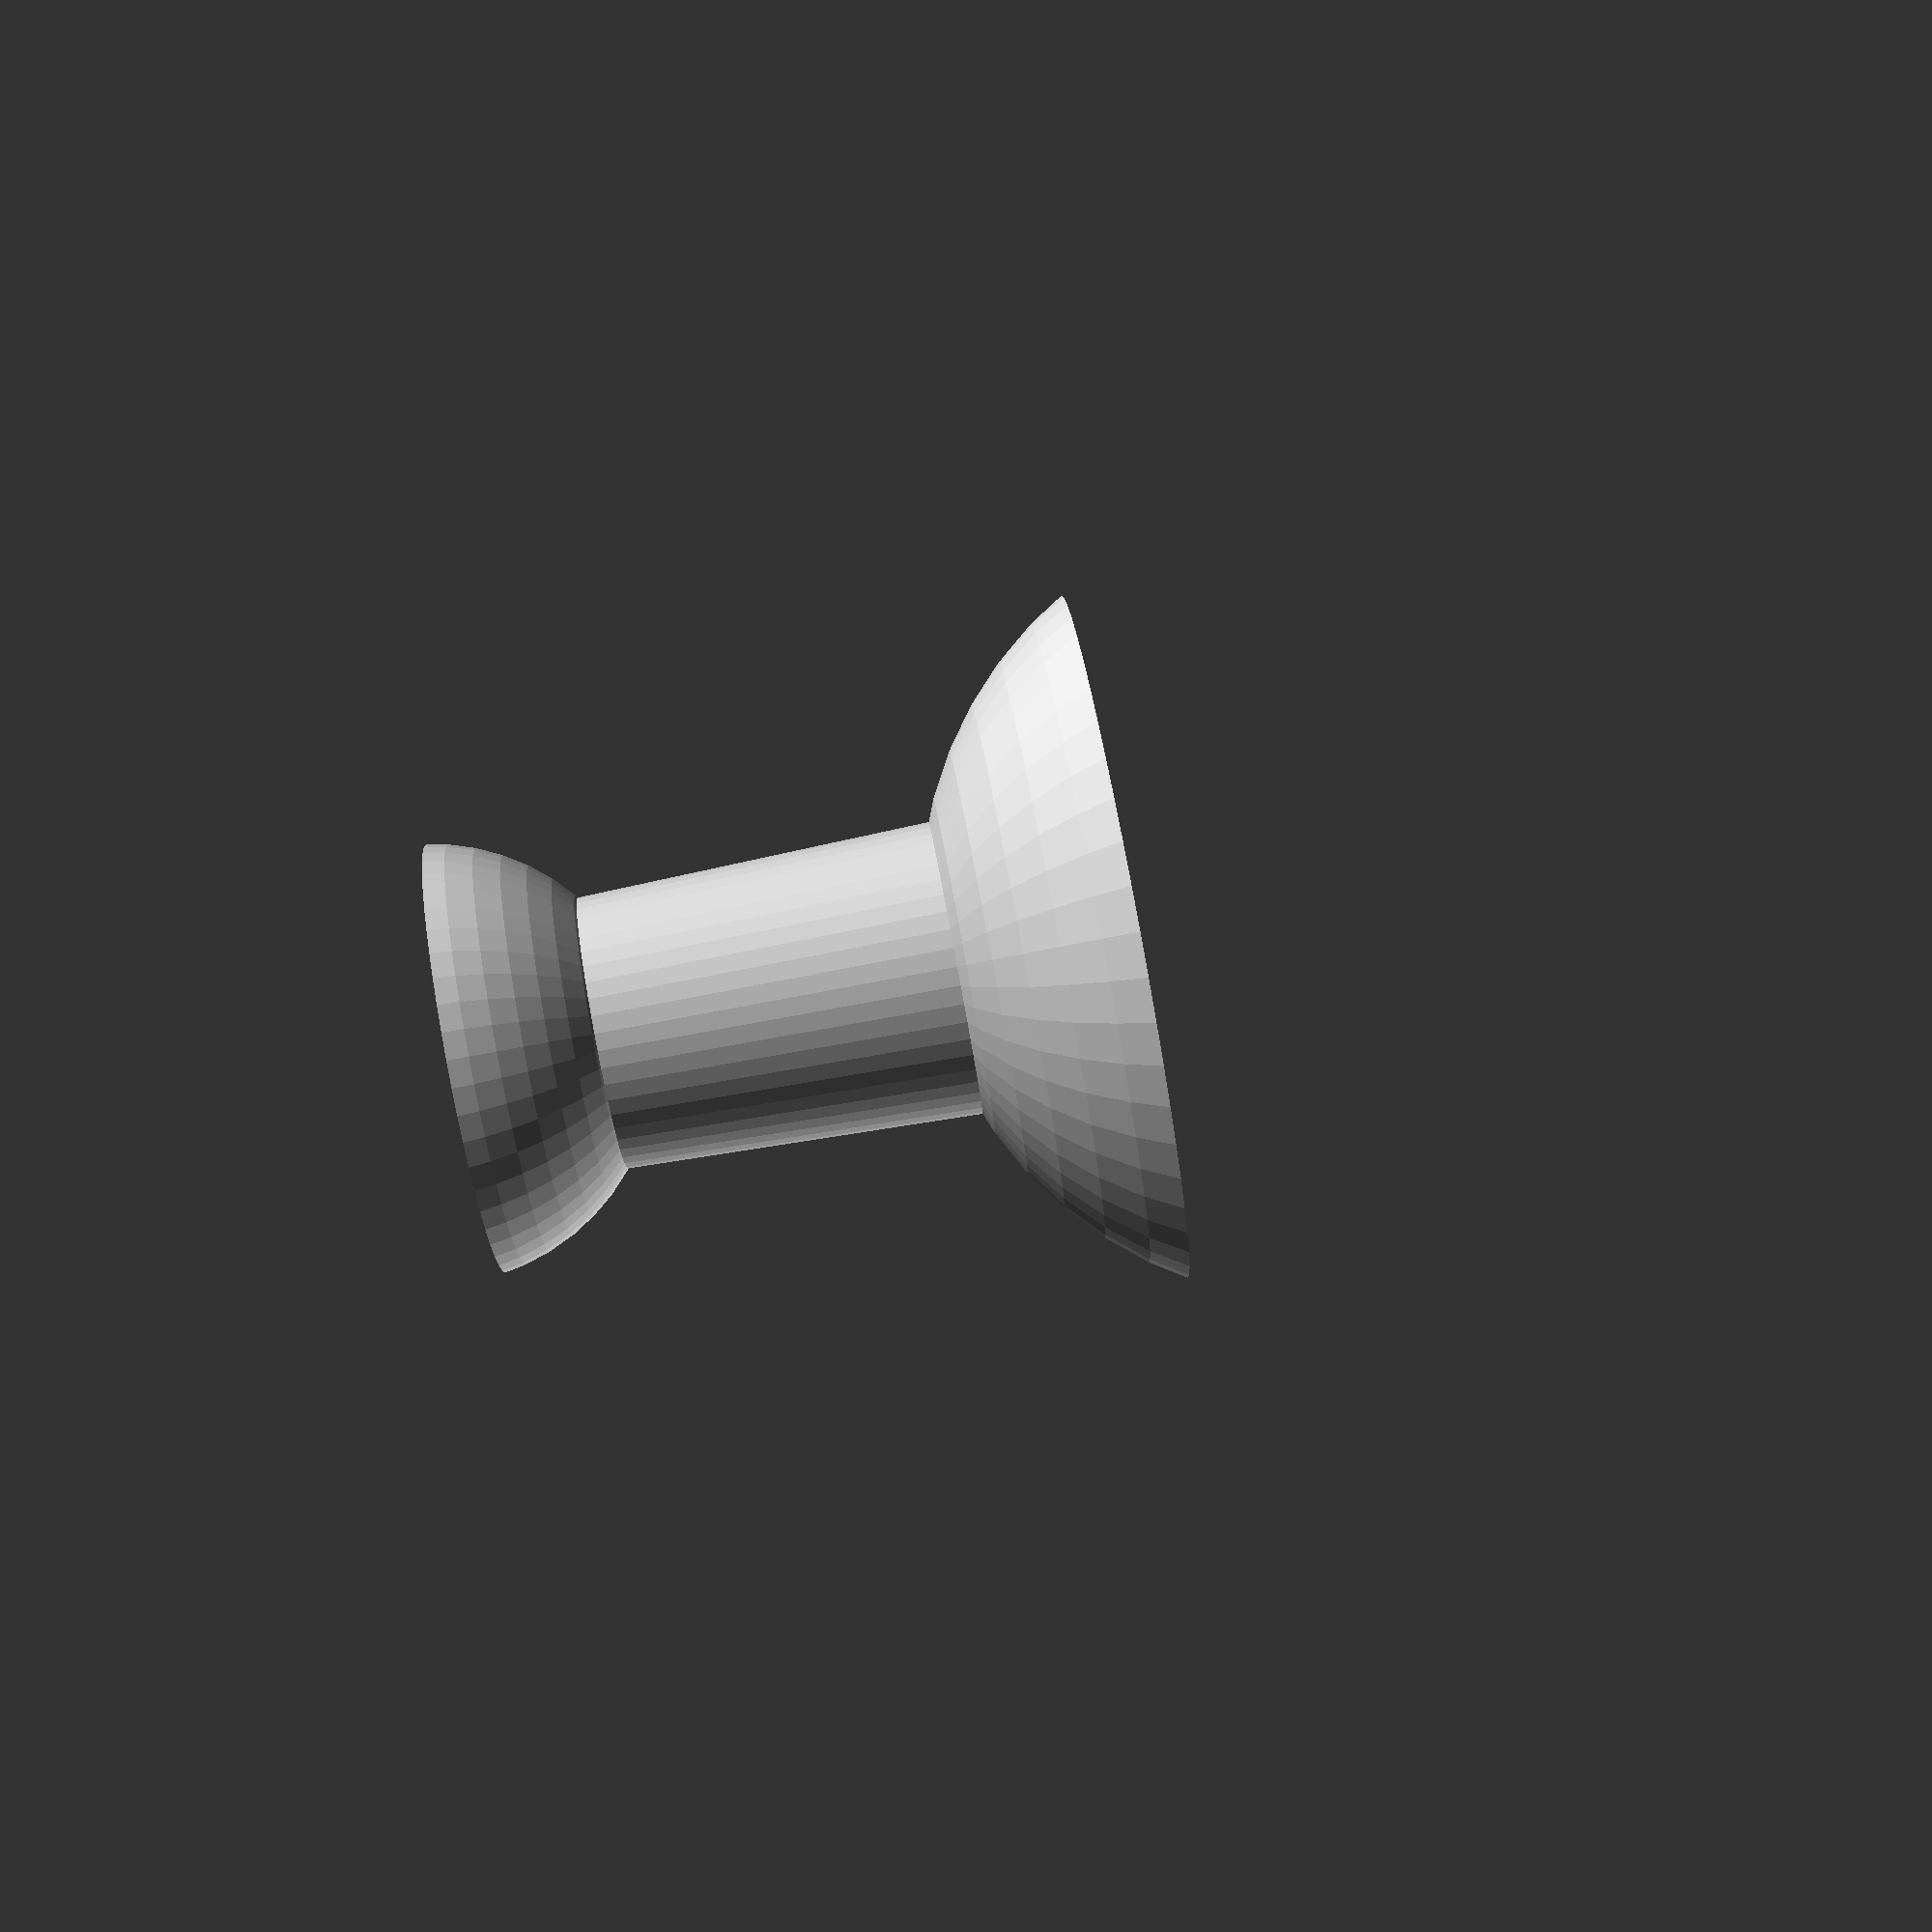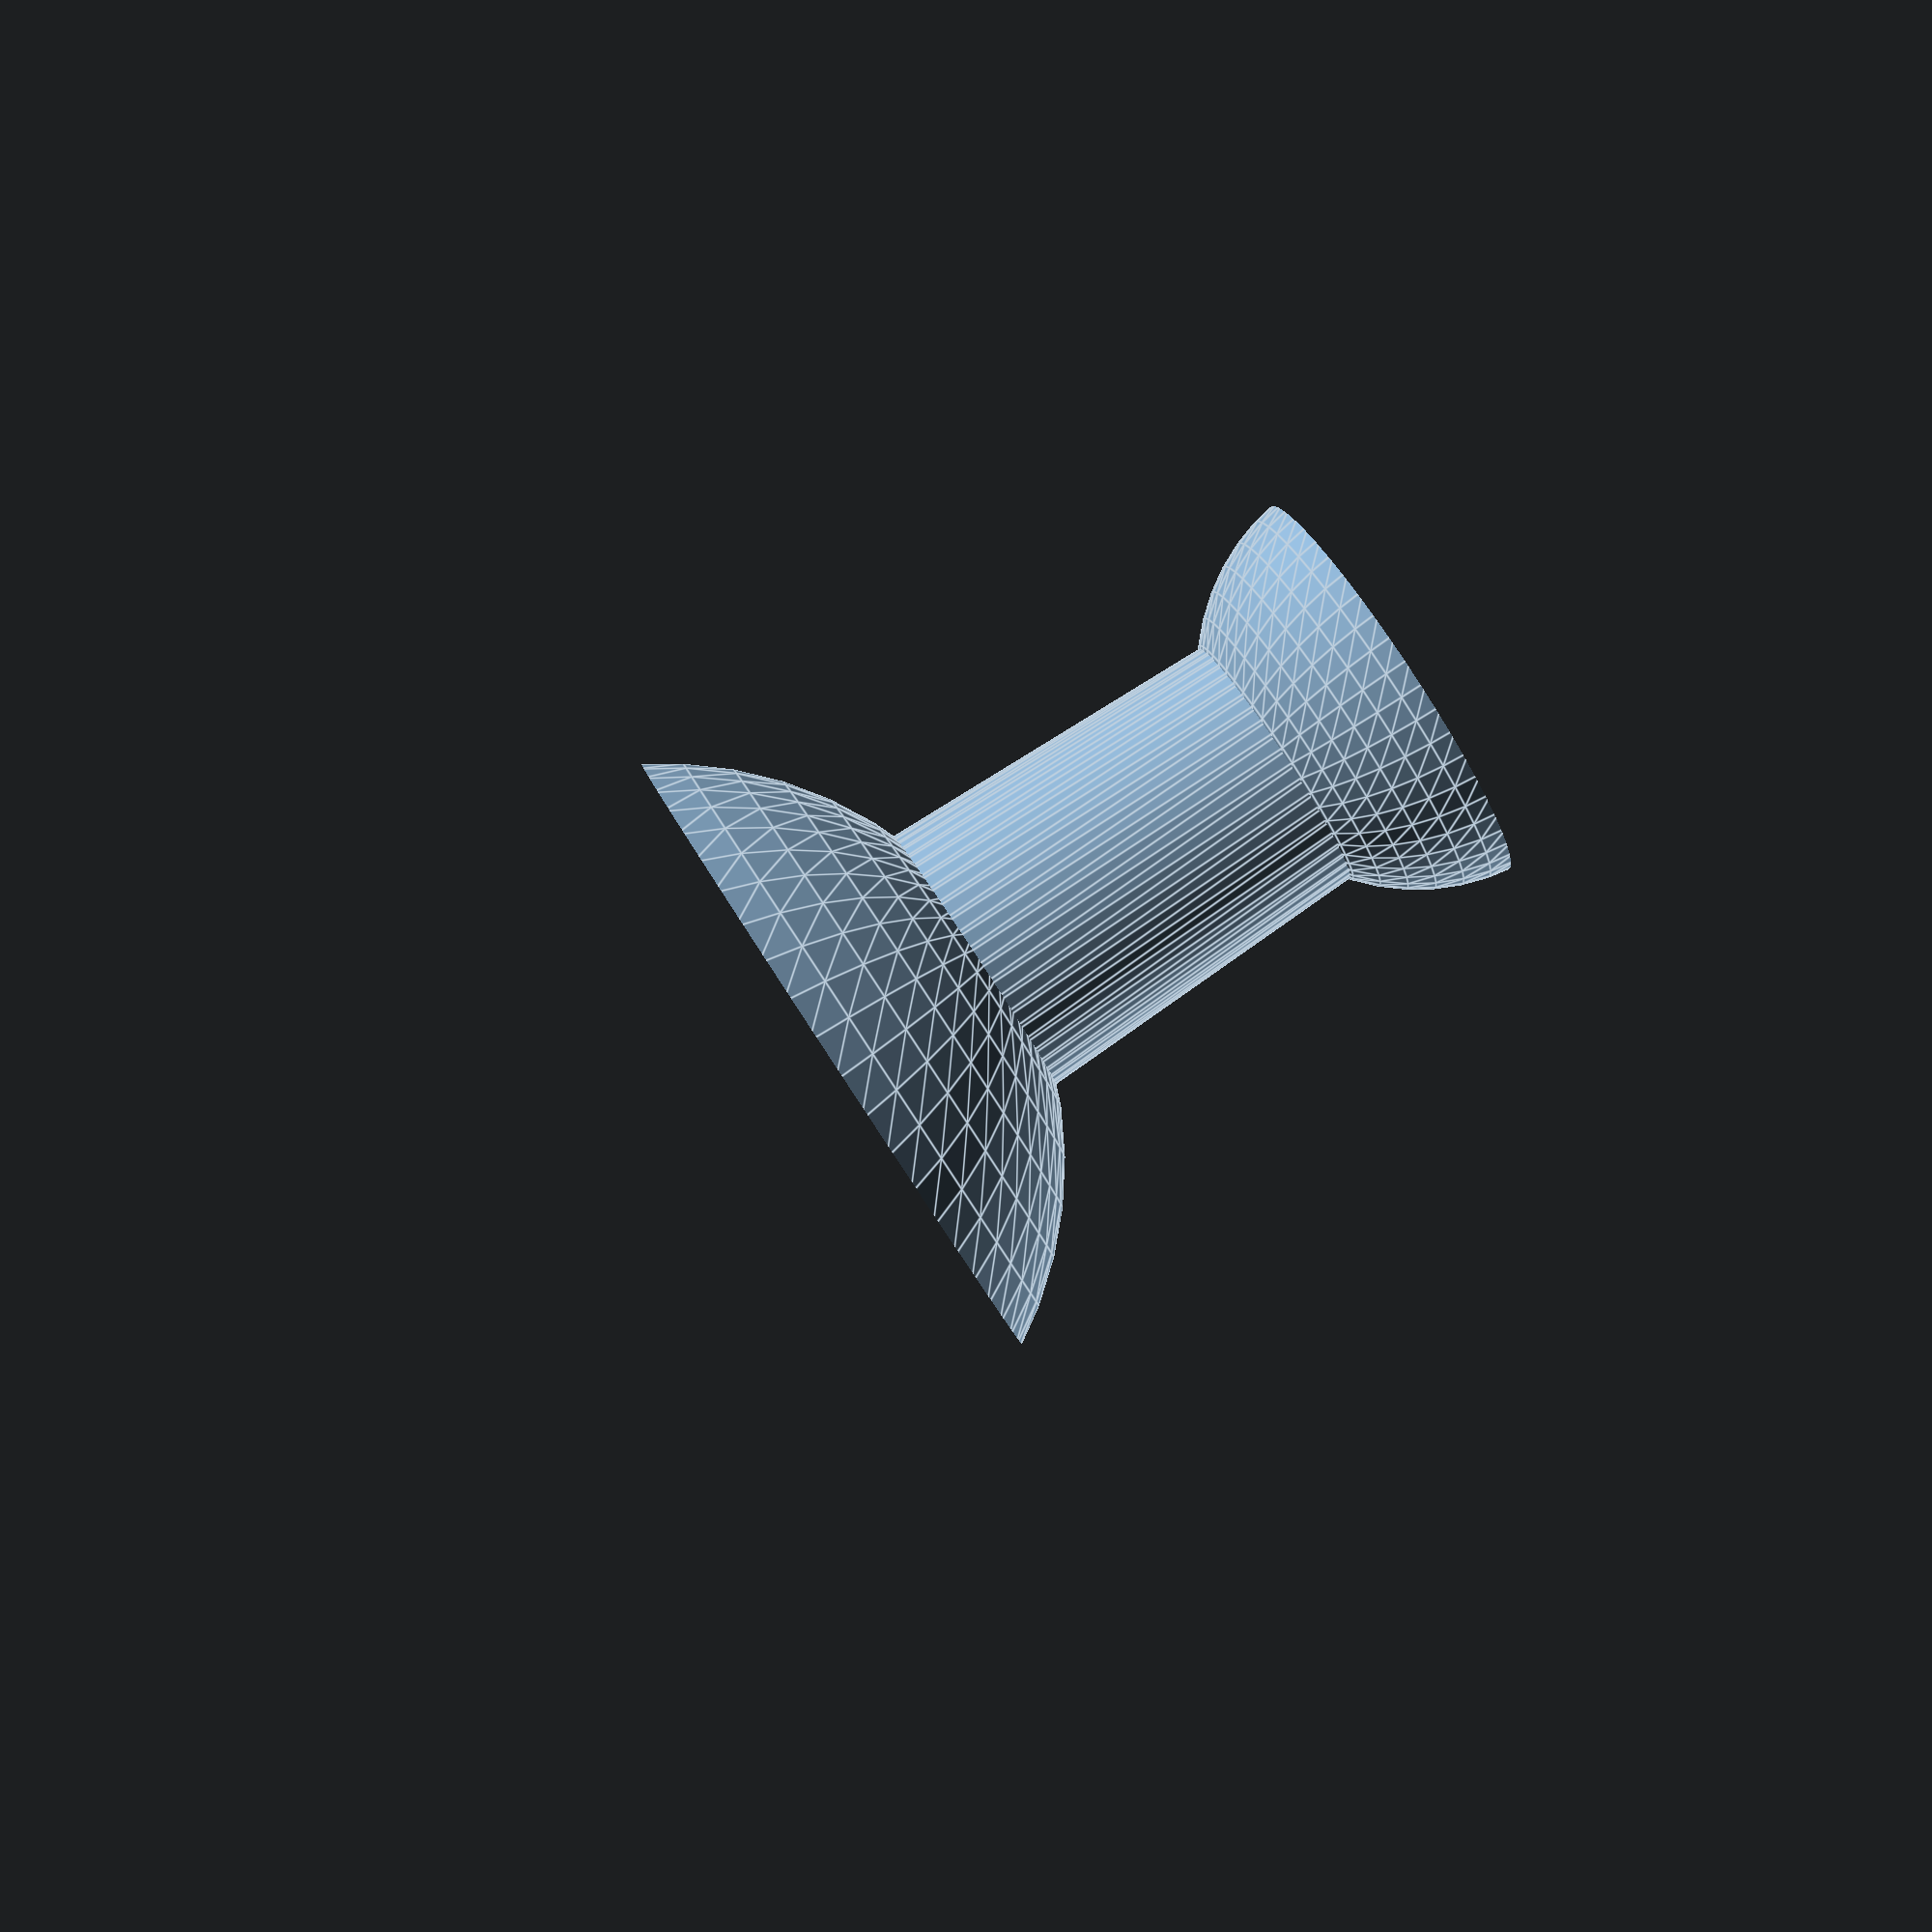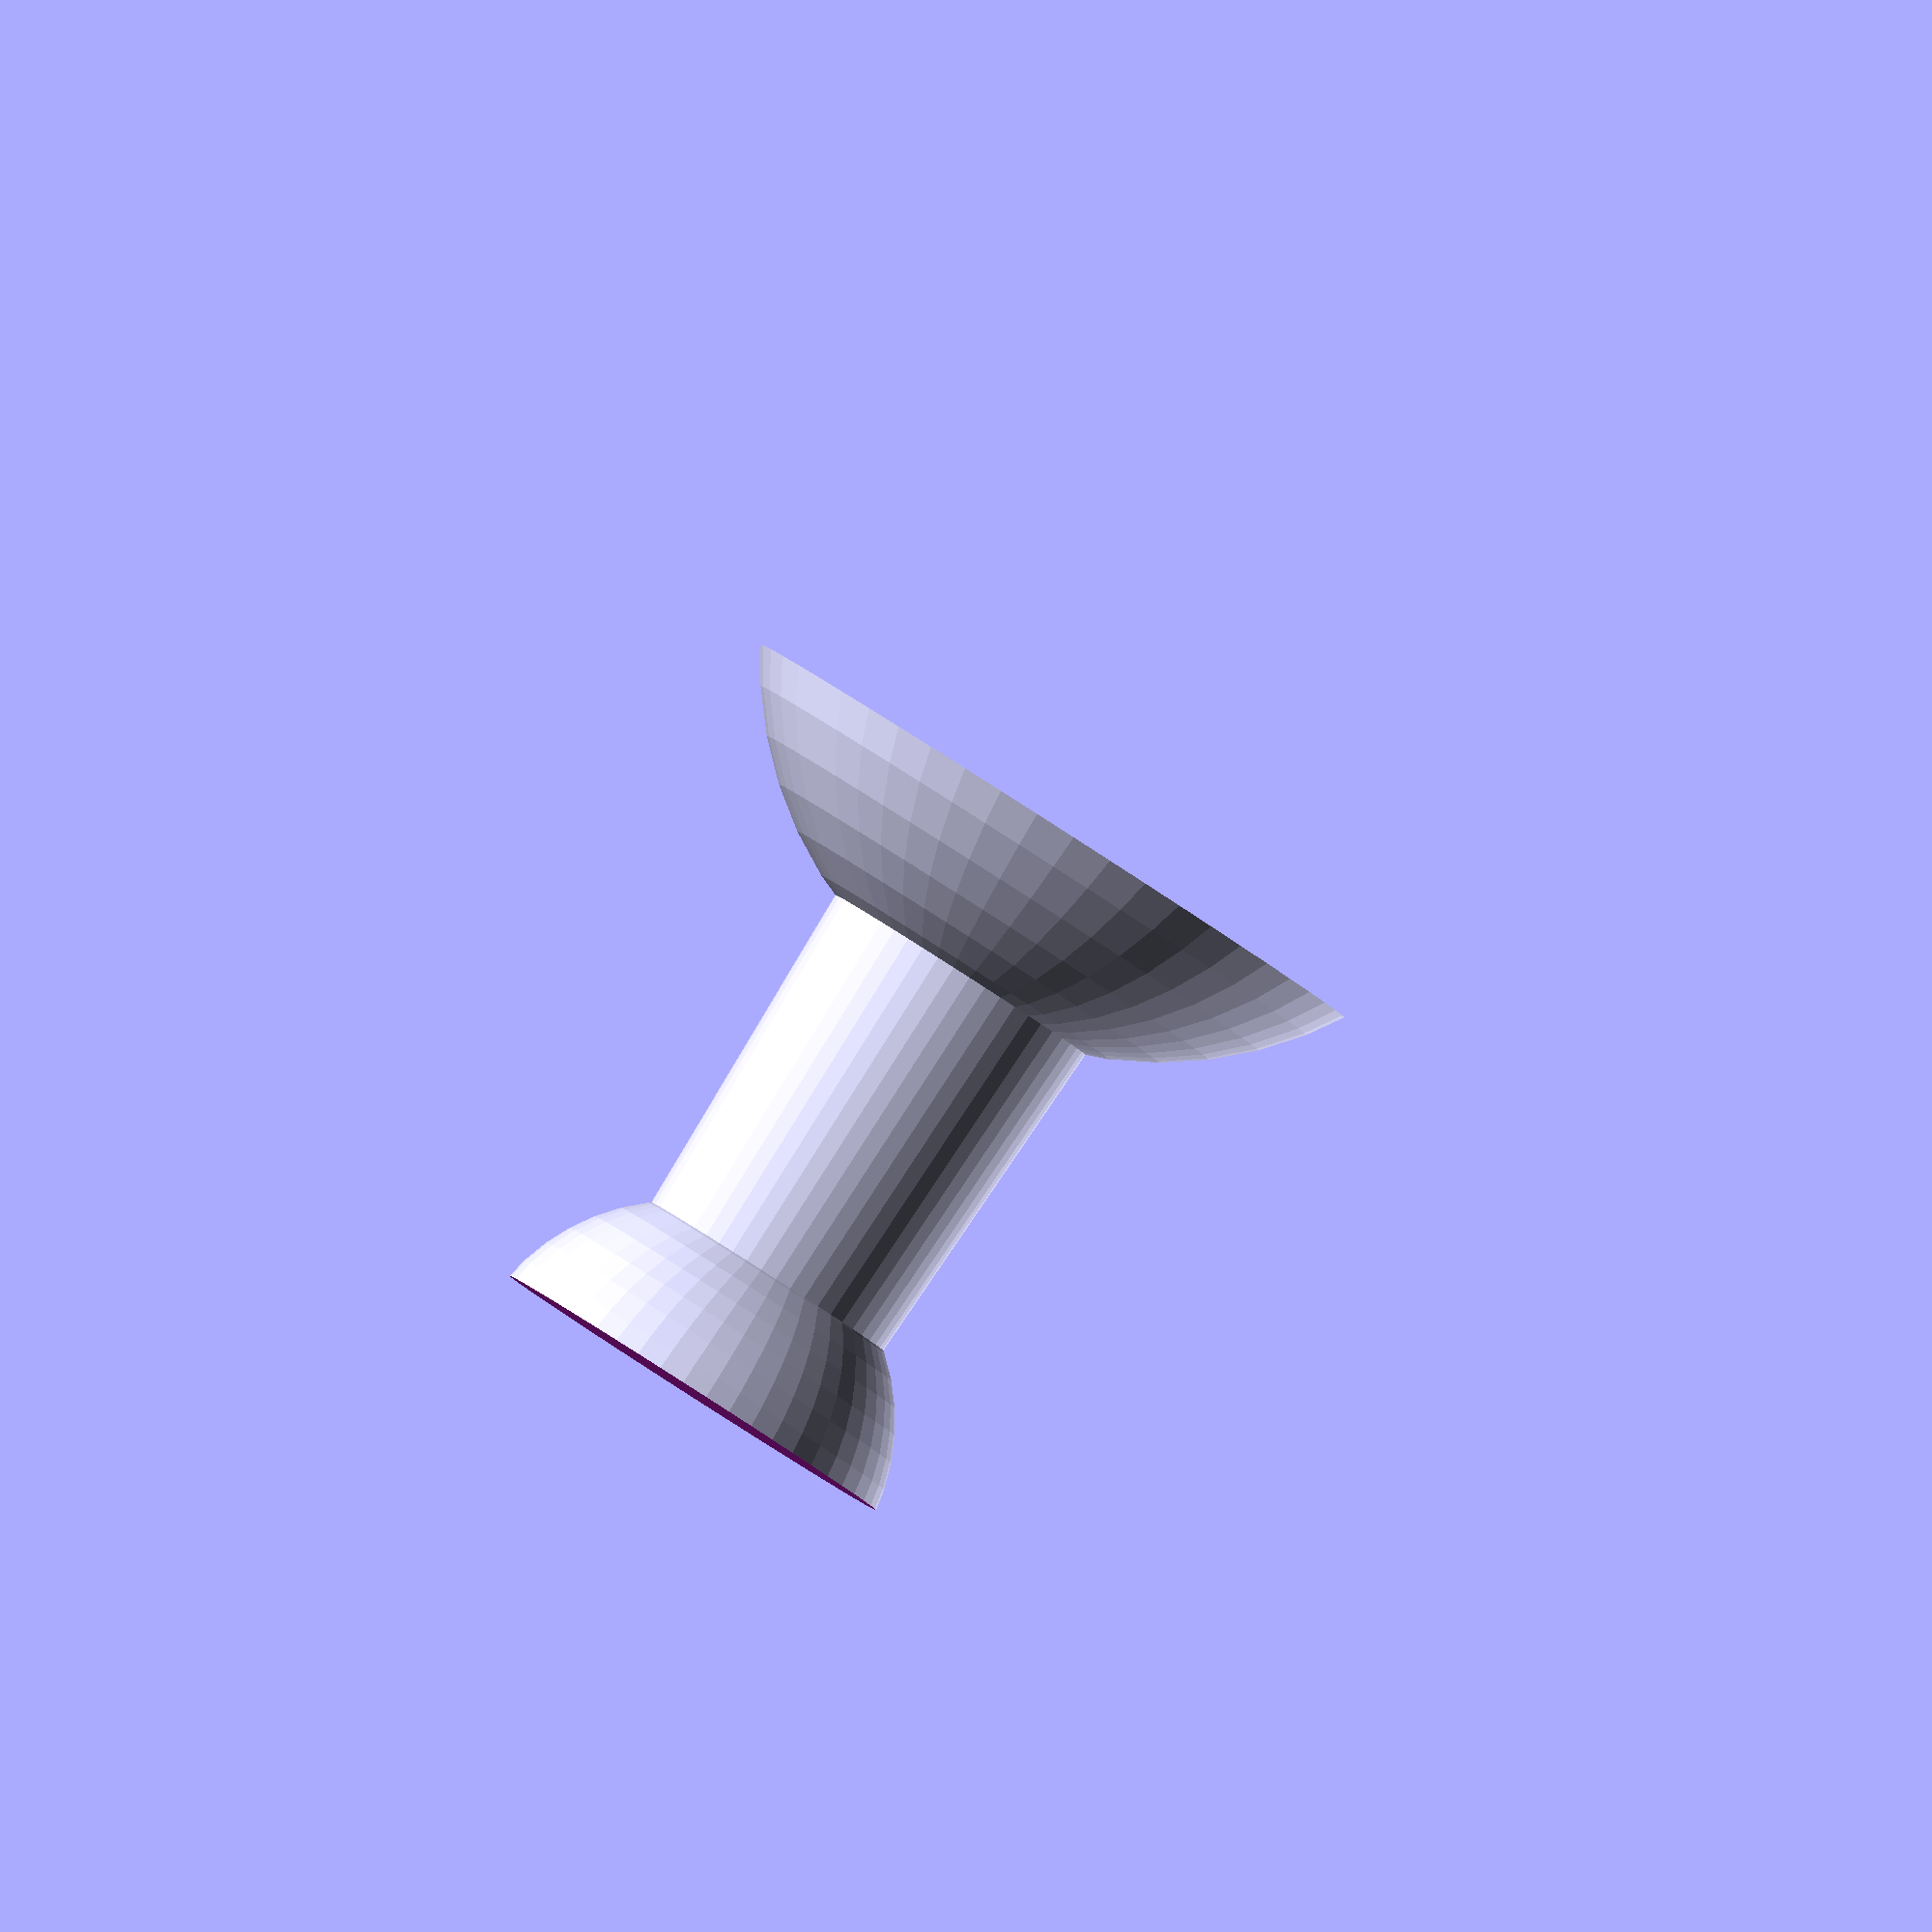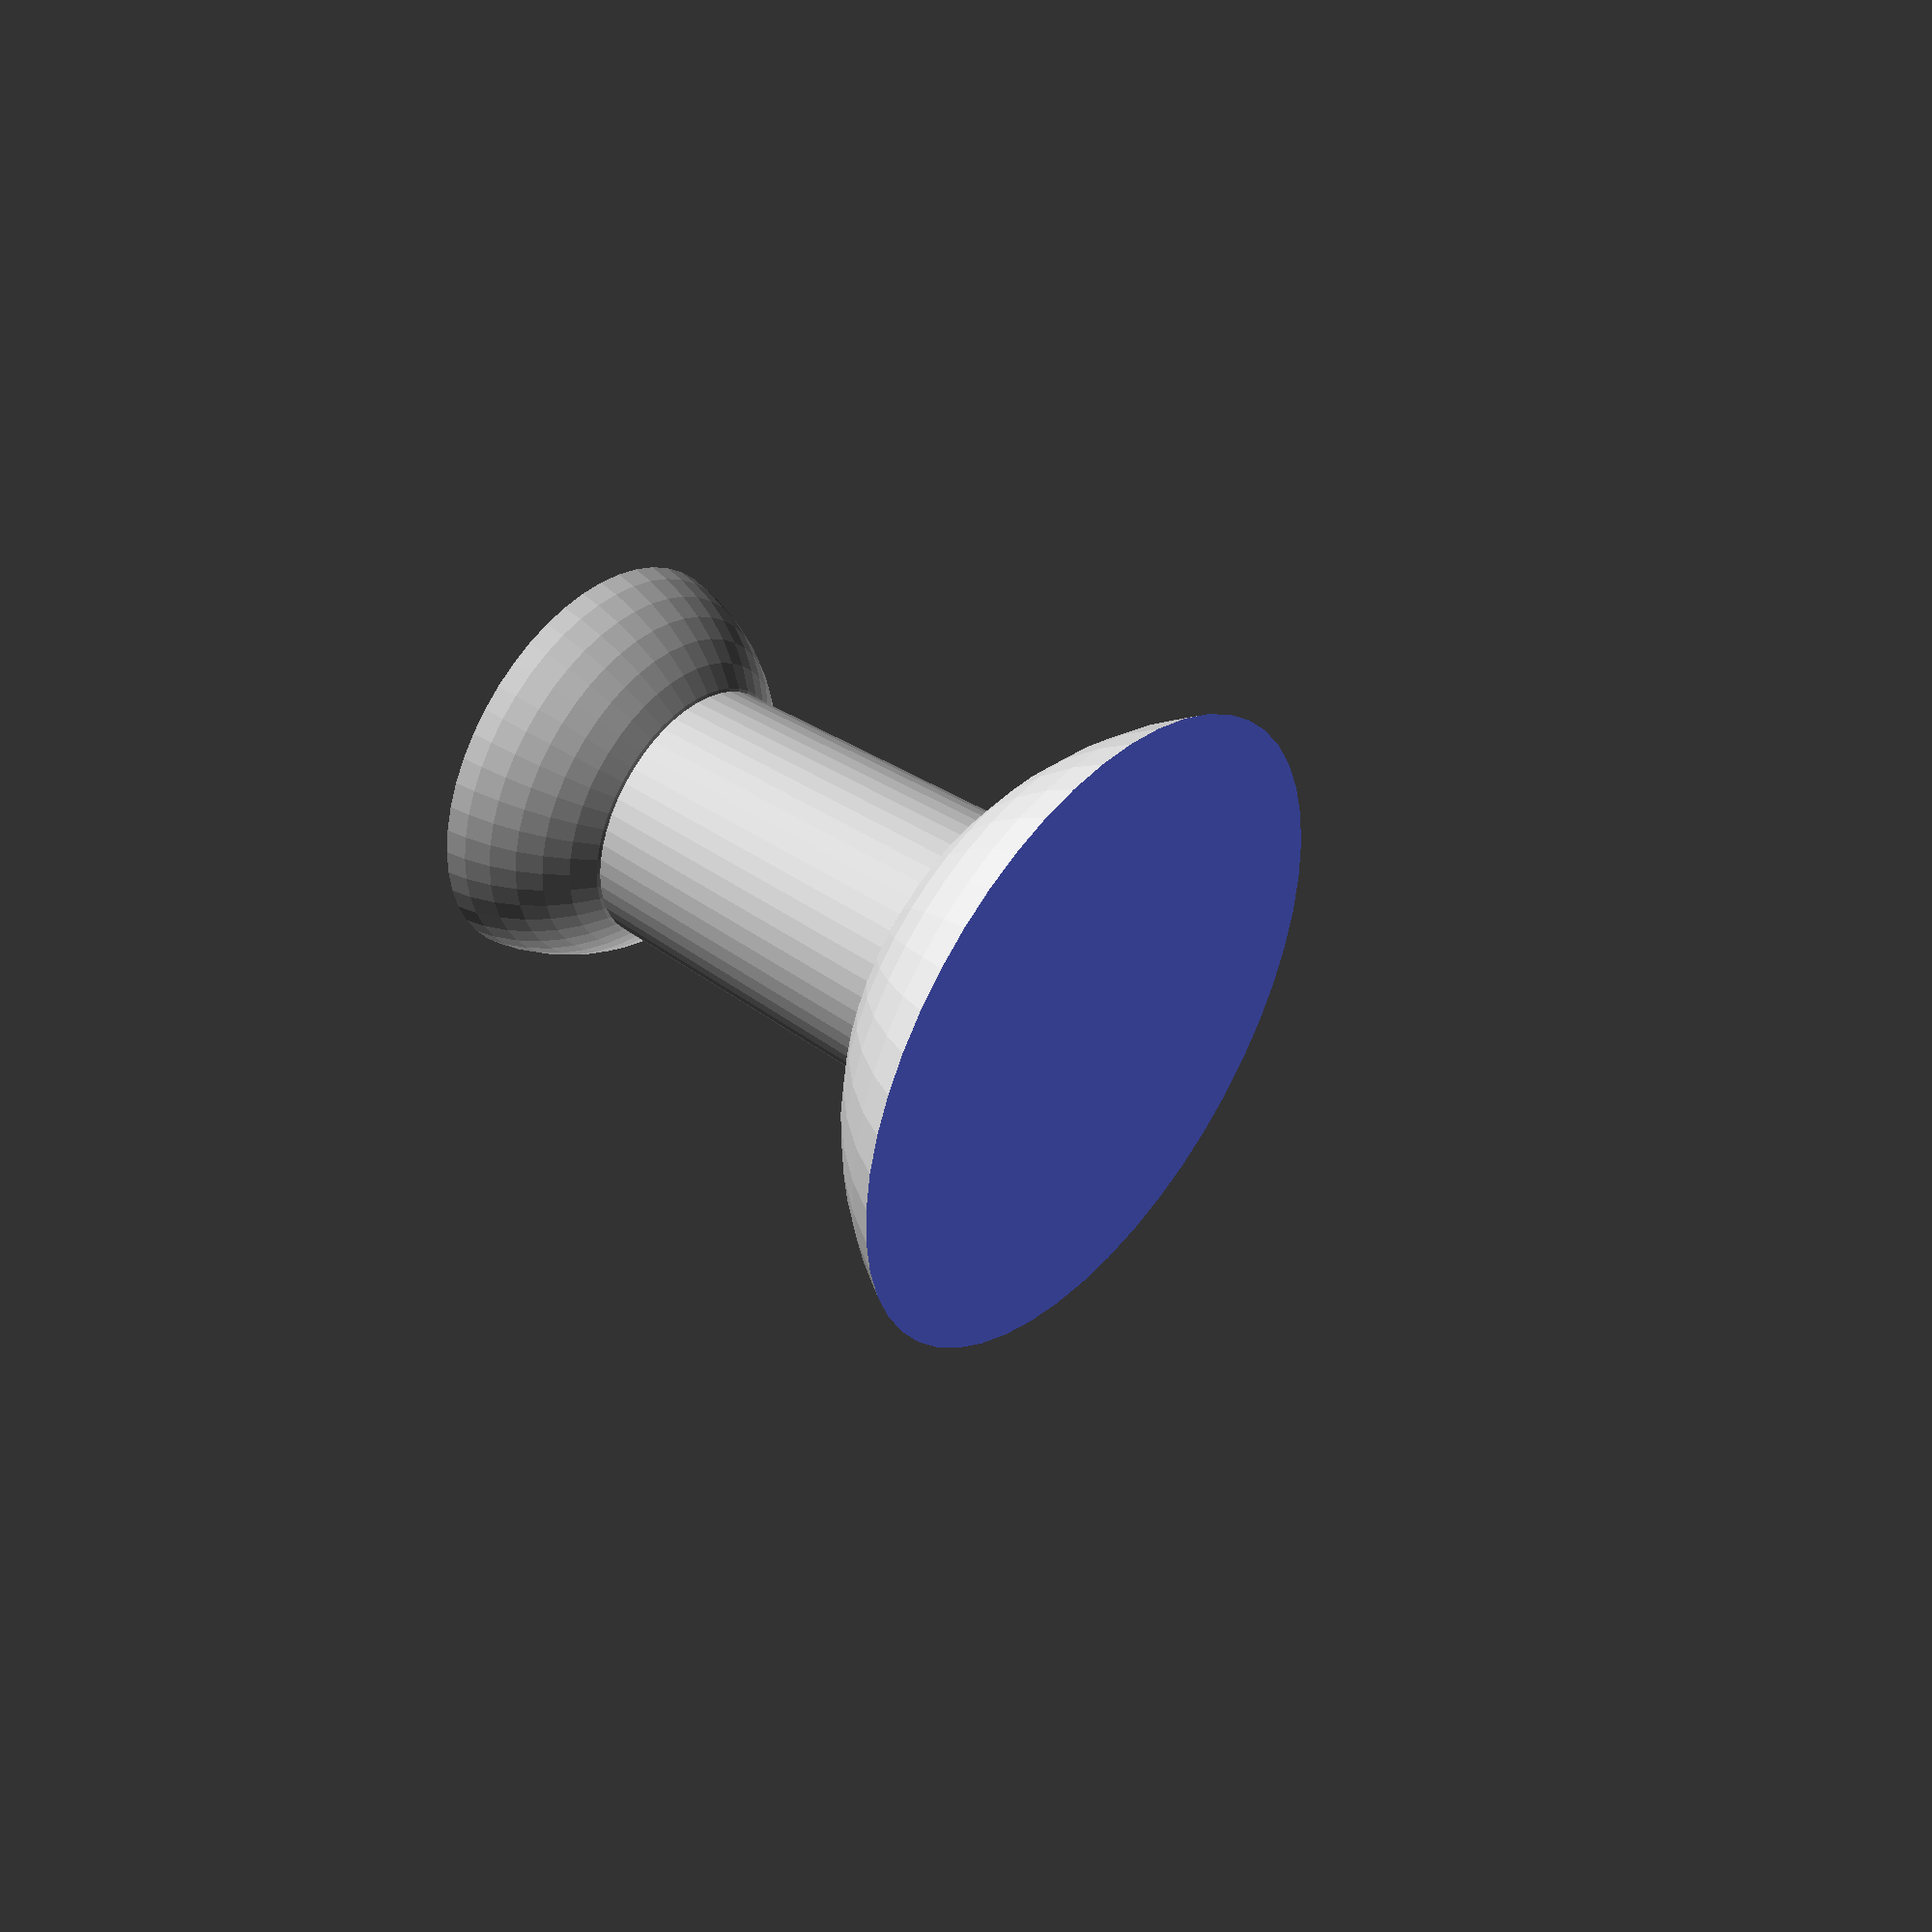
<openscad>
// thumbtack

bottom_radius = 60;
top_radius = 33;
height = 100;

$fn=50;
difference() { 
    union() {
        translate([0,0,-30]) {
            sphere(r=bottom_radius);
        }
        translate([0,0,105]) {
            sphere(r=top_radius);
        }
        cylinder(r1=23, r2=20, h = height);
    }
    translate([-1 * bottom_radius,-1 * bottom_radius, -2 * bottom_radius]) {
        cube([2 * bottom_radius,2 * bottom_radius ,2 * bottom_radius]);
    }
    translate([-50,-50,100]) {
        cube([100,100,100]);
    }
    cylinder(r=1.6, h=15);
}
</openscad>
<views>
elev=274.4 azim=274.0 roll=79.5 proj=p view=solid
elev=92.4 azim=141.9 roll=303.3 proj=p view=edges
elev=91.2 azim=87.0 roll=147.4 proj=o view=wireframe
elev=137.3 azim=153.8 roll=50.8 proj=p view=wireframe
</views>
